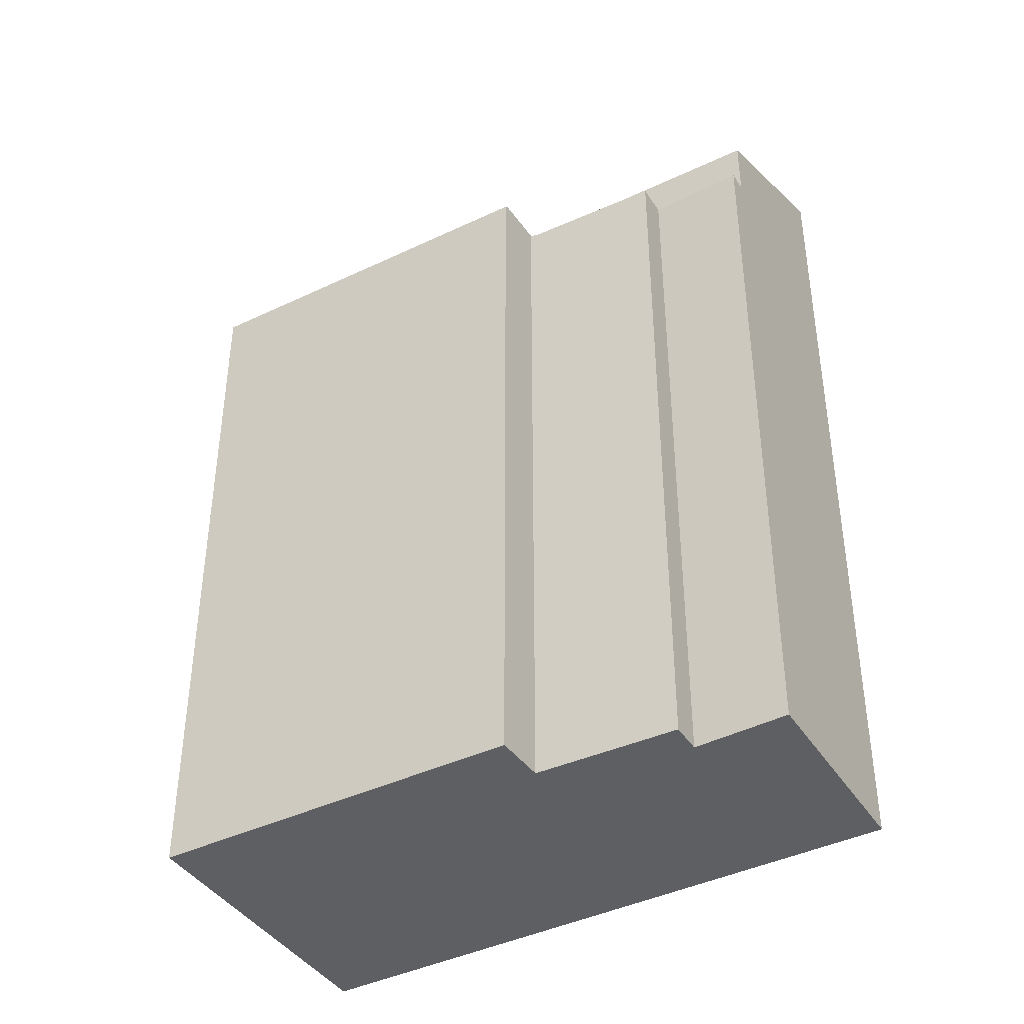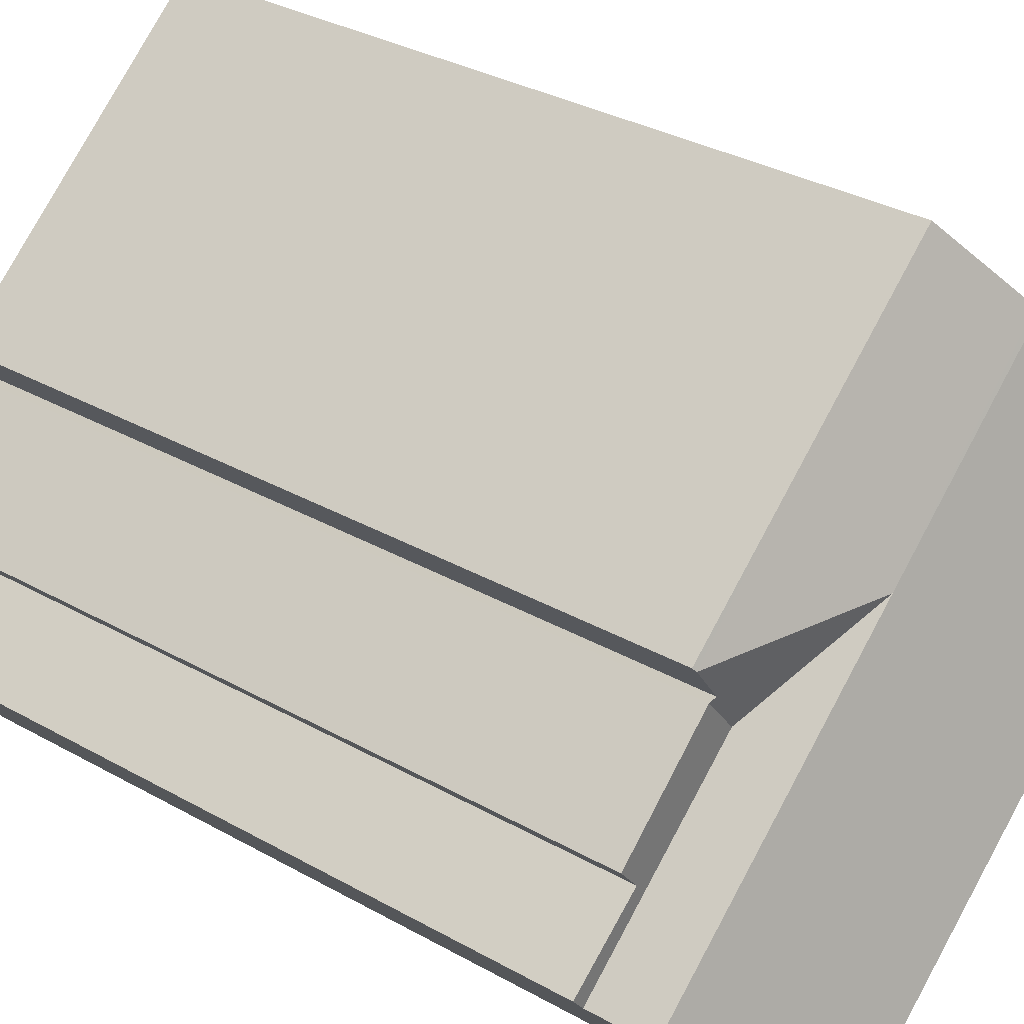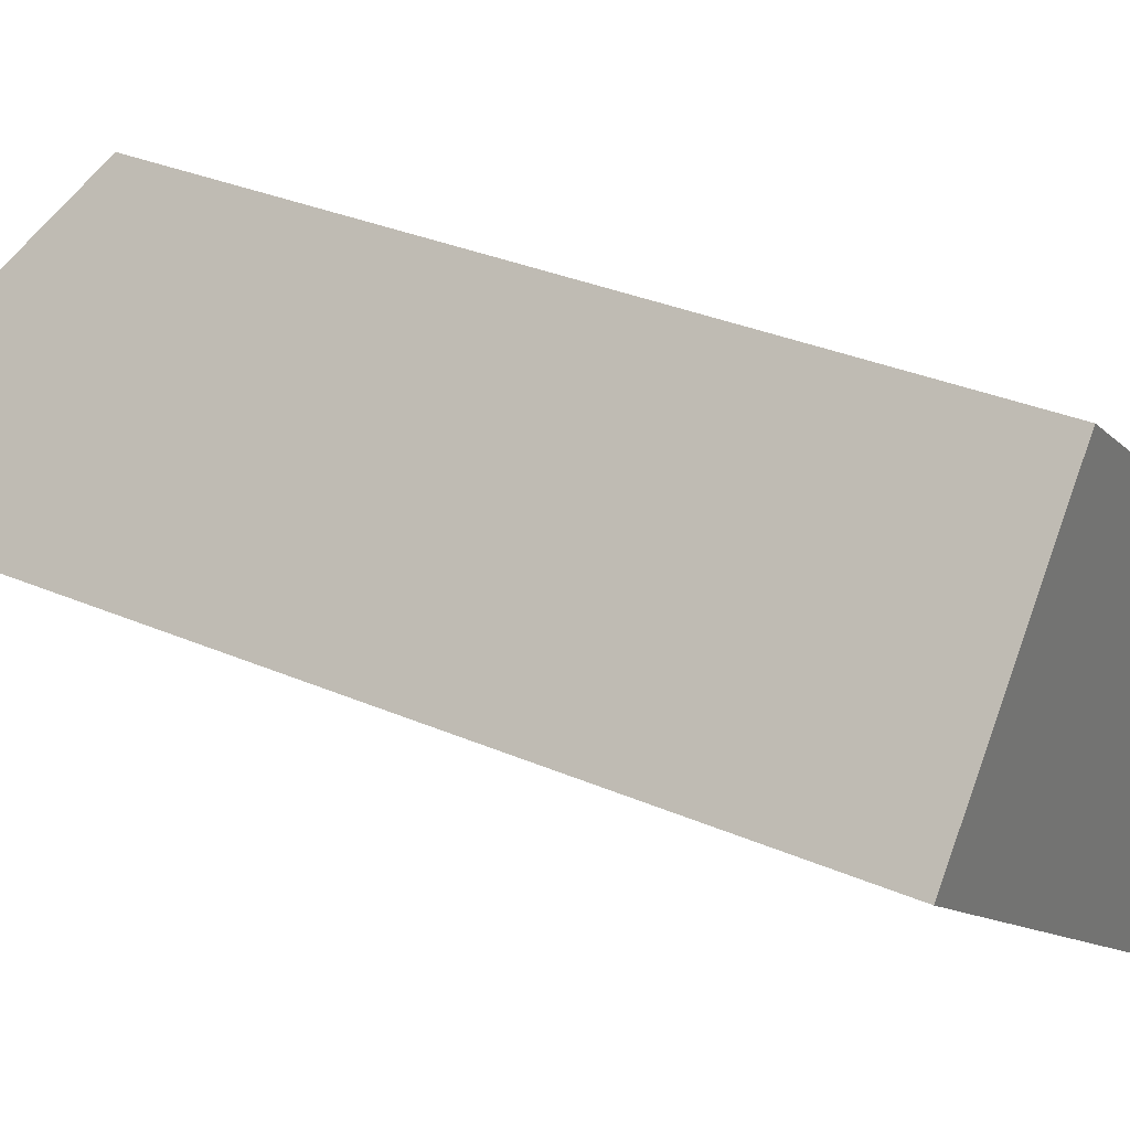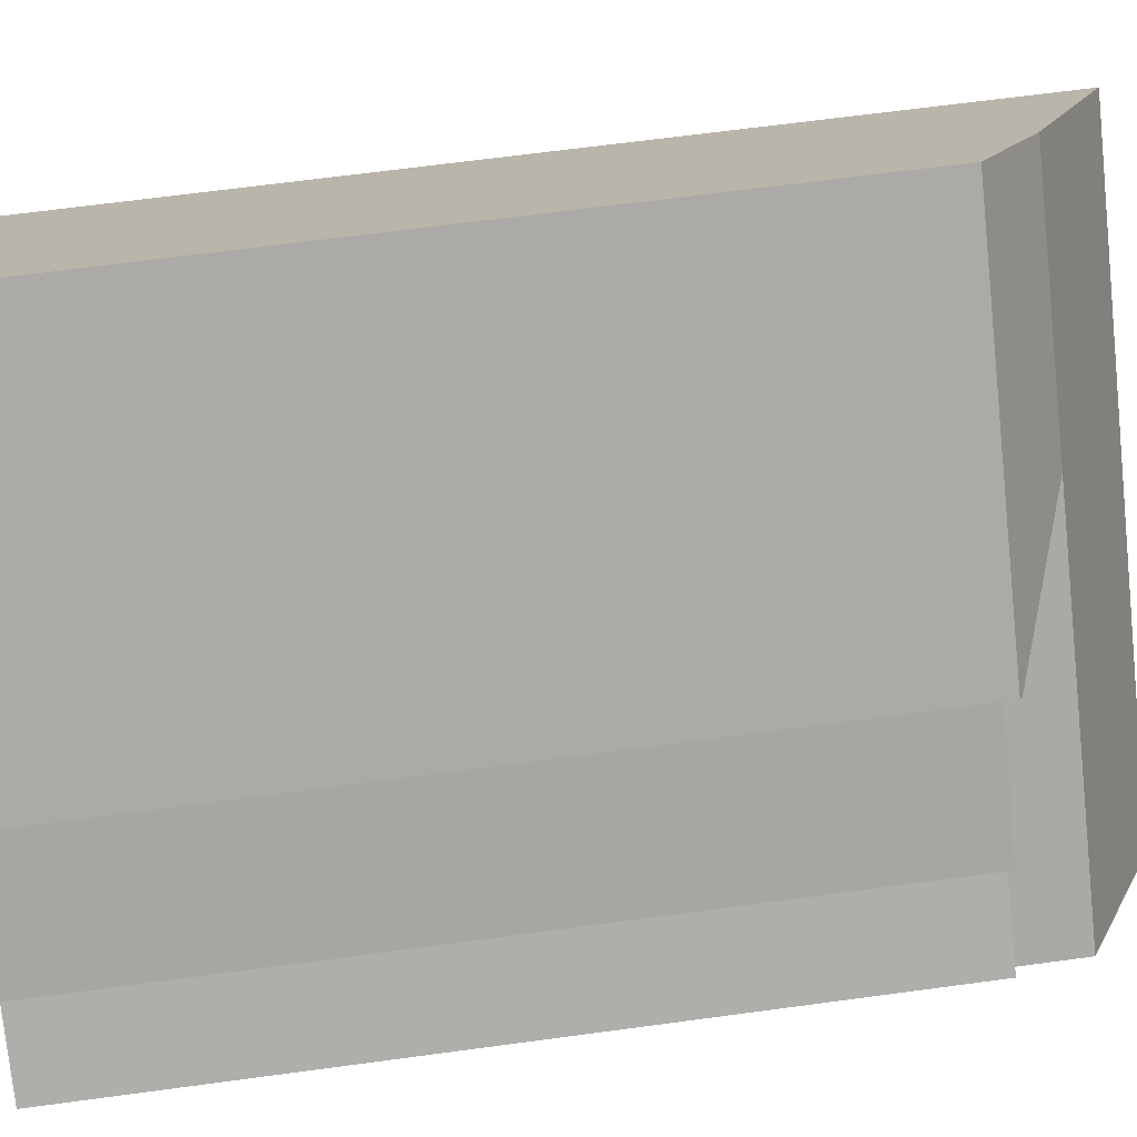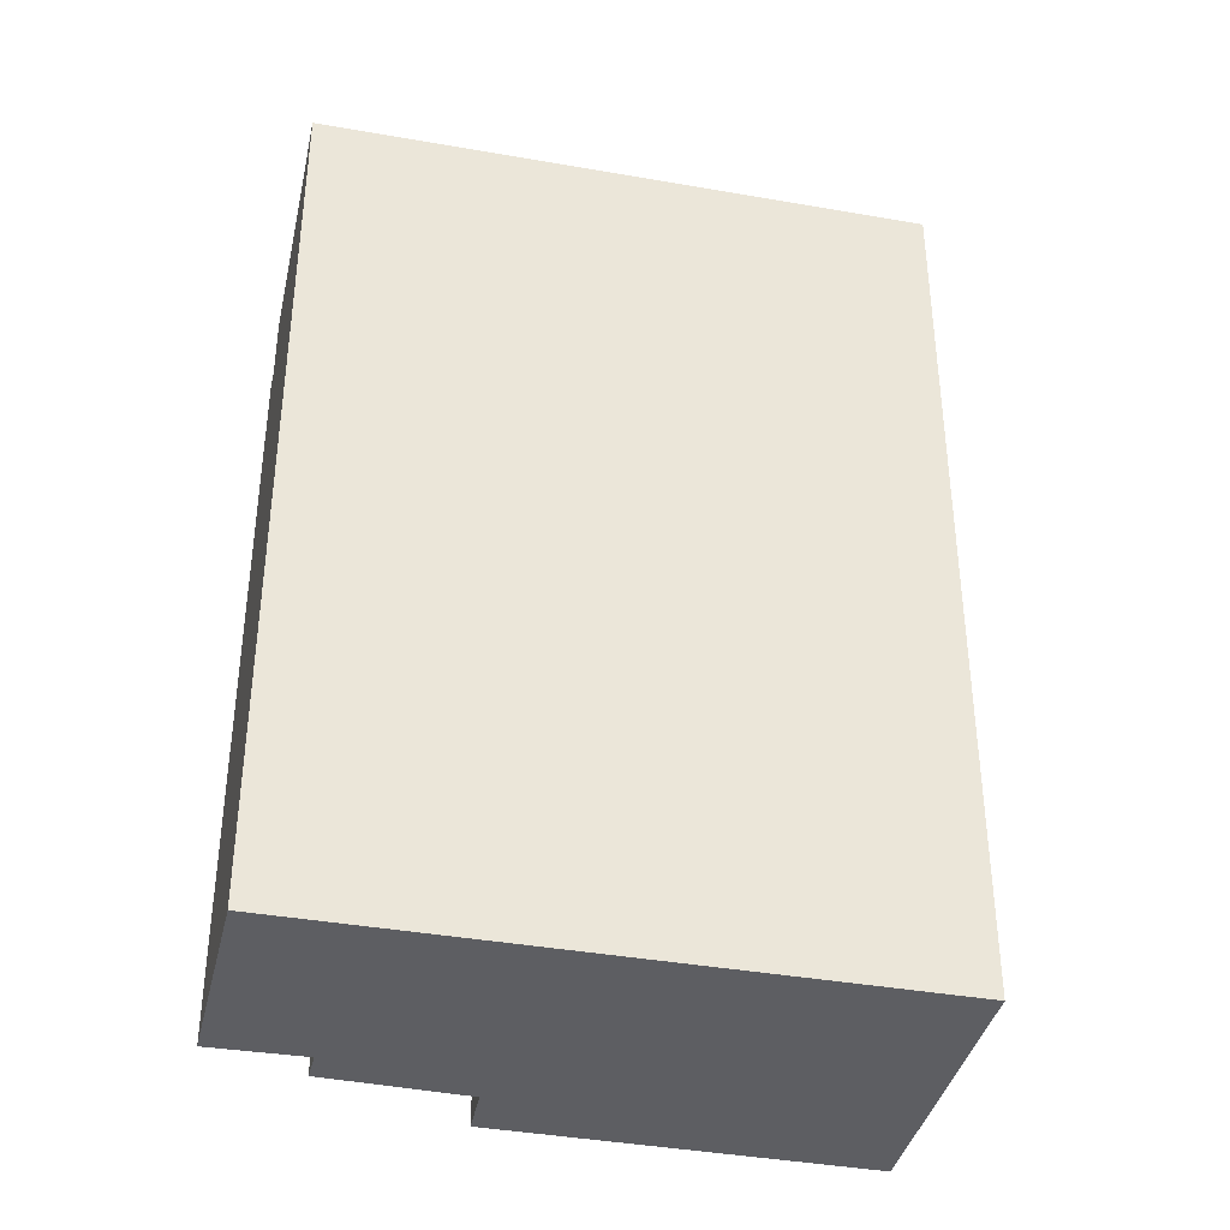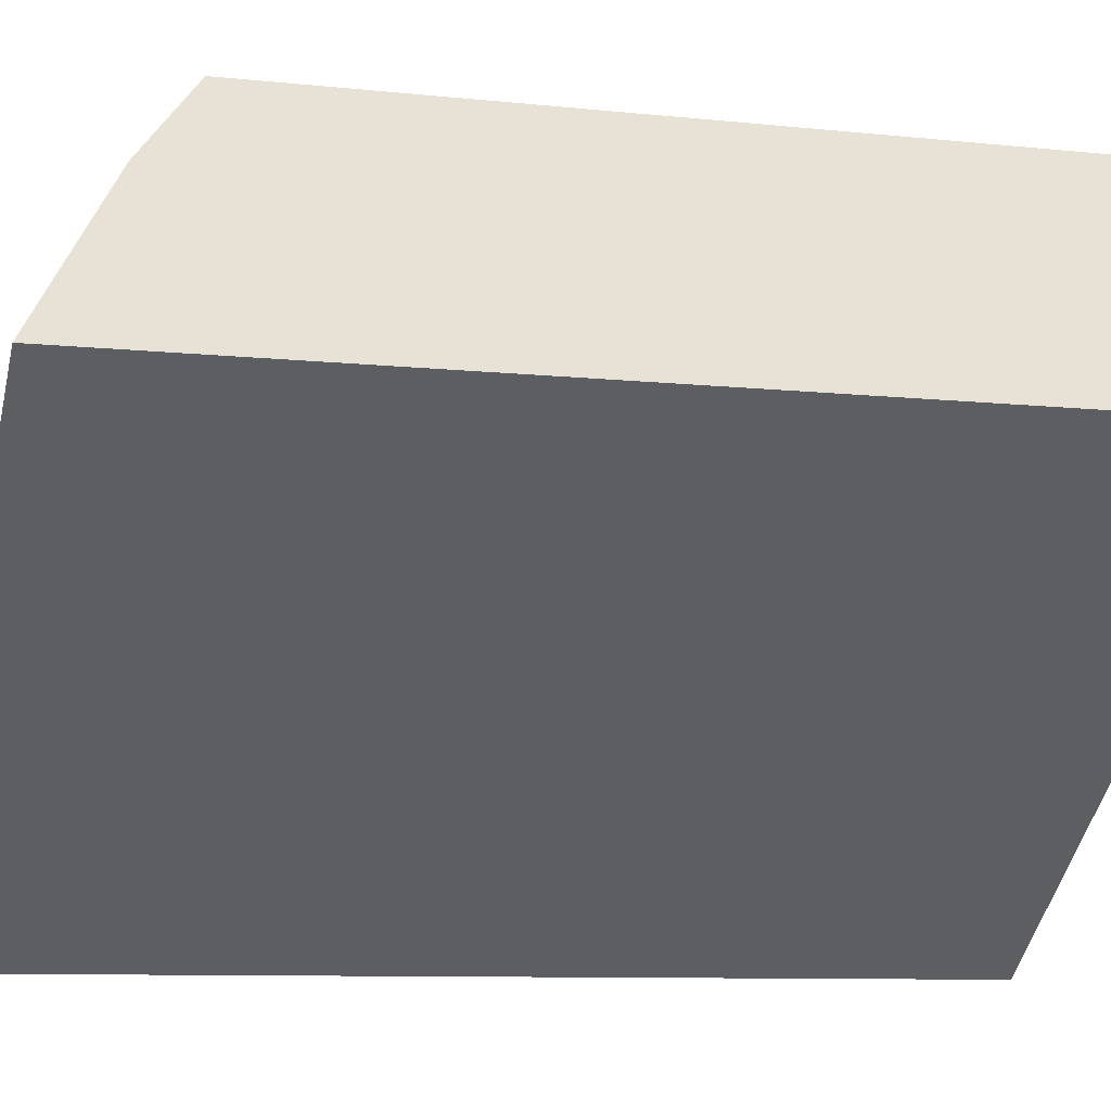
<metadata>
{"format":"obj","ext":"obj","renderer":"f3d","projection":"perspective","resolution":1024,"background":"white","views":[{"elev":-41.3,"azim":68.5,"up":"+Y"},{"elev":33.5,"azim":127.4,"up":"+Z"},{"elev":31.9,"azim":-58.6,"up":"+Z"},{"elev":66.5,"azim":82.3,"up":"+Z"},{"elev":-38.5,"azim":-154.6,"up":"+Y"},{"elev":-8.5,"azim":-106.9,"up":"+Z"}]}
</metadata>
<code>
v  3.061 19.58 3.916
v  7.677 19.65 0.09
v  2.986 19.65 3.82
v  4.583 18.11 5.862
v  9.279 18.1 2.139
v  11.74 18.16 0.051
v  11.8 18.1 0.138
v  14.83 3.428e-16 -5.598
v  7.42 3.554e-16 -5.804
v  11.88 5.689e-16 -9.291
v  15.14 3.191e-16 -5.212
v  13.26 2.34e-16 -3.822
v  13.76 1.961e-16 -3.203
v  11.16 6.258e-17 -1.022
v  5.648 2.705e-16 -4.418
v  11.04 5.621e-17 -0.918
v  11.74 -3.123e-18 0.051
v  4.72 2.261e-16 -3.692
v  11.8 -8.45e-18 0.138
v  9.279 -1.31e-16 2.139
v  1.61 7.715e-17 -1.26
v  4.583 -3.589e-16 5.862
v  0 0 0
v  0.01 -7.96e-19 0.013
v  2.986 -2.339e-16 3.82
v  3.061 -2.398e-16 3.916
v  15.14 18.07 -5.212
v  13.26 18.07 -3.822
v  0 21.86 1.338e-15
v  0.01 21.85 0.013
v  13.76 18.07 -3.203
v  10.36 18.07 -2.043
v  10.36 19.65 -2.043
v  14.83 18.07 -5.598
v  14.83 19.65 -5.598
v  11.04 18.14 -0.918
v  11.16 18.07 -1.022
v  1.61 21.85 -1.26
v  4.72 21.84 -3.692
v  5.648 21.83 -4.418
v  7.42 21.82 -5.804
v  11.88 21.8 -9.291
g defaultobject
f 1 2 3
f 2 1 4
f 2 4 5
f 2 5 6
f 6 5 7
f 8 9 10
f 9 8 11
f 9 11 12
f 9 12 13
f 9 13 14
f 9 14 15
f 15 14 16
f 15 16 17
f 15 17 18
f 18 17 19
f 18 19 20
f 18 20 21
f 21 20 22
f 21 22 23
f 23 22 24
f 24 22 25
f 25 22 26
f 27 12 11
f 12 27 28
f 24 29 23
f 29 24 25
f 29 25 26
f 29 26 1
f 29 1 3
f 29 3 30
f 28 13 12
f 13 28 31
f 32 33 2
f 33 32 34
f 33 34 35
f 14 36 16
f 36 14 37
f 37 14 13
f 37 13 31
f 30 38 29
f 38 30 3
f 38 3 2
f 38 2 39
f 39 2 40
f 40 2 41
f 41 2 33
f 41 33 42
f 42 33 35
f 37 31 32
f 28 32 31
f 34 32 28
f 27 34 28
f 35 10 42
f 10 35 34
f 10 34 27
f 10 27 11
f 10 11 8
f 38 23 29
f 23 38 21
f 21 38 39
f 21 39 18
f 18 39 40
f 18 40 15
f 15 40 41
f 15 41 9
f 9 41 42
f 9 42 10
f 20 4 22
f 4 20 5
f 5 20 19
f 5 19 7
f 36 2 6
f 2 36 37
f 2 37 32
f 7 36 6
f 36 7 16
f 16 7 17
f 17 7 19
f 4 26 22
f 26 4 1

</code>
